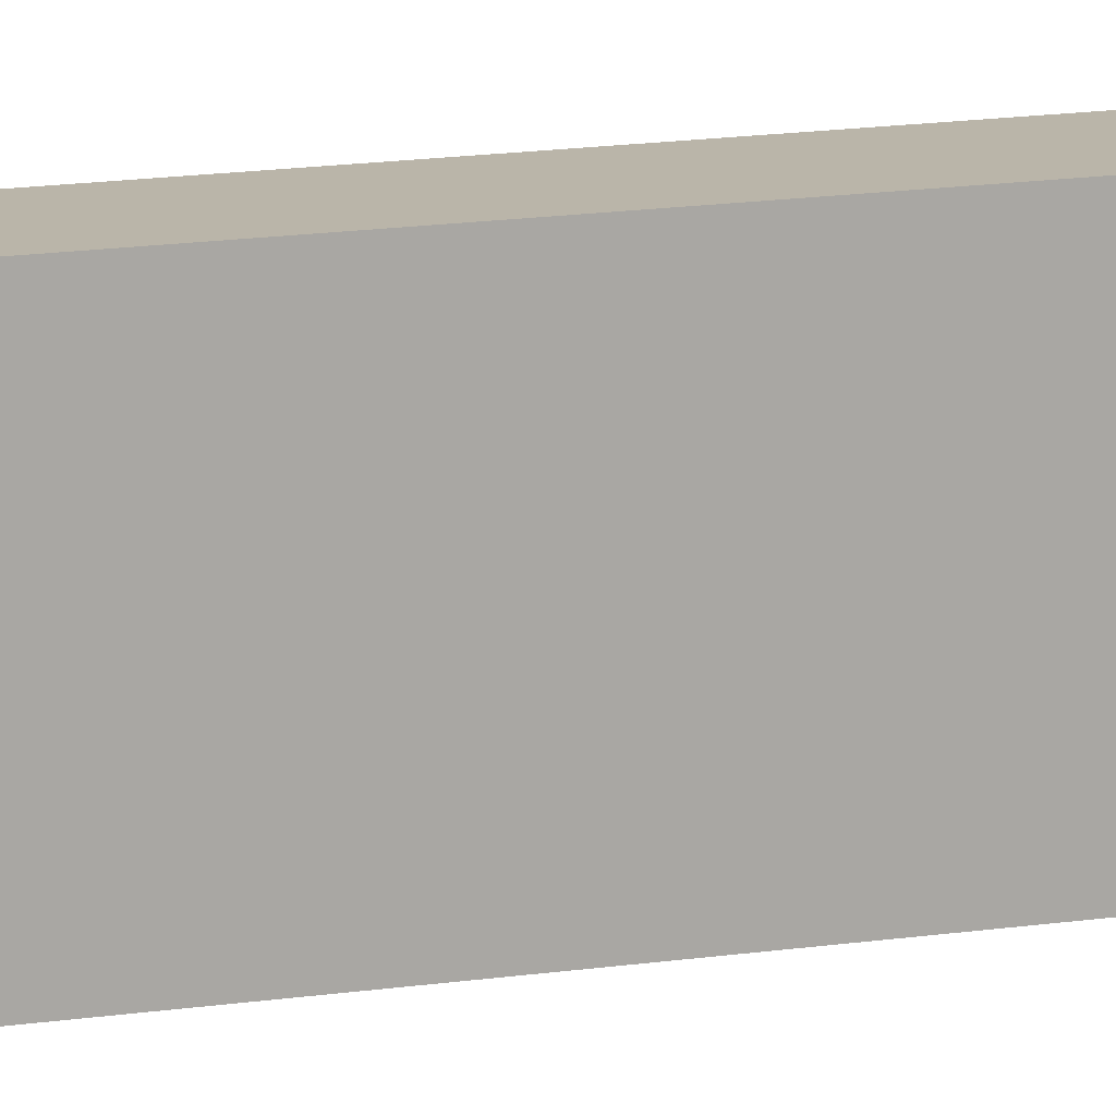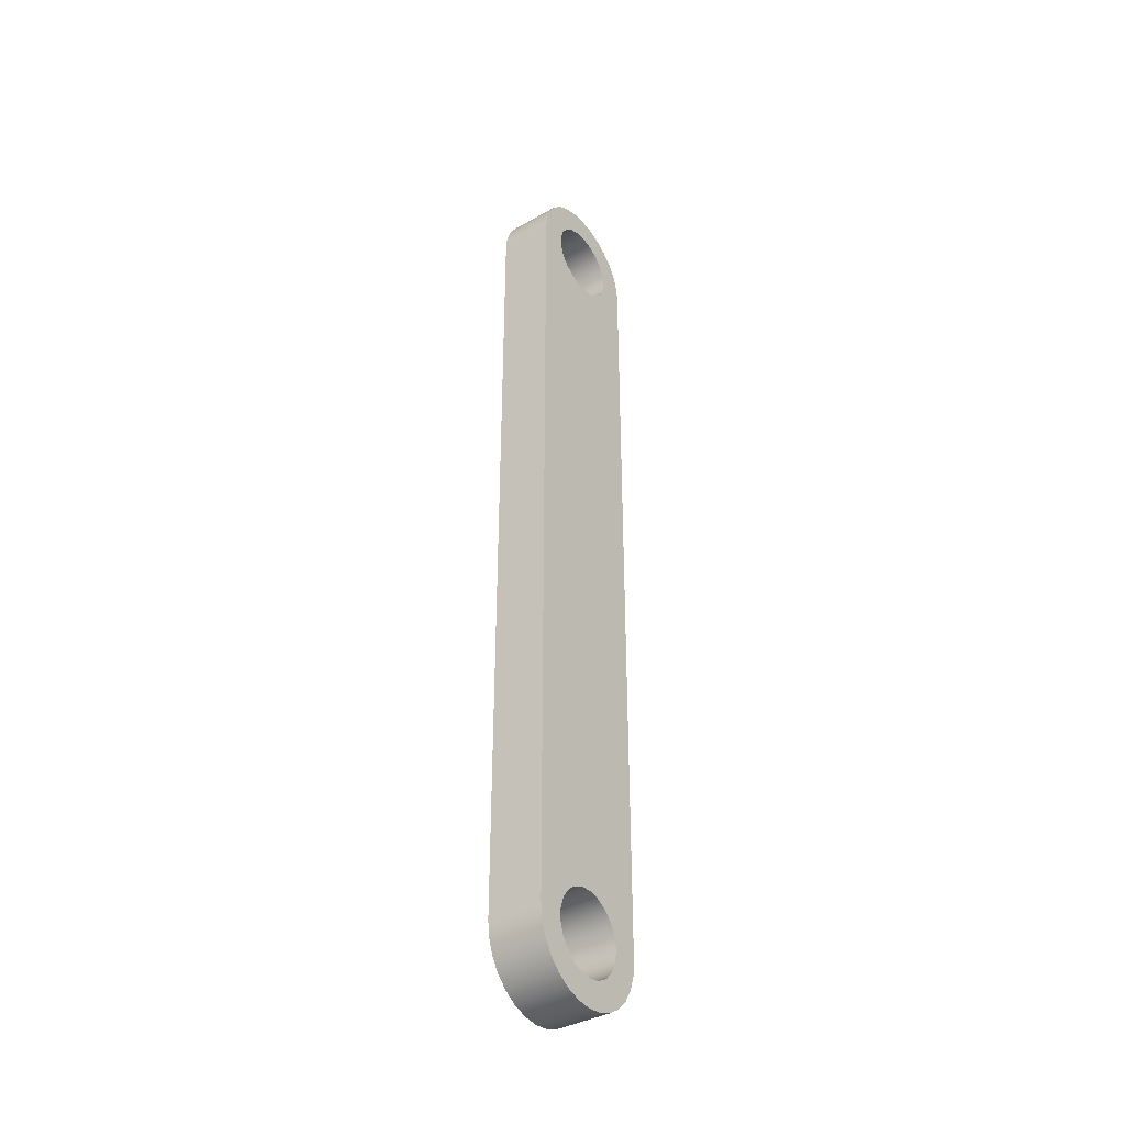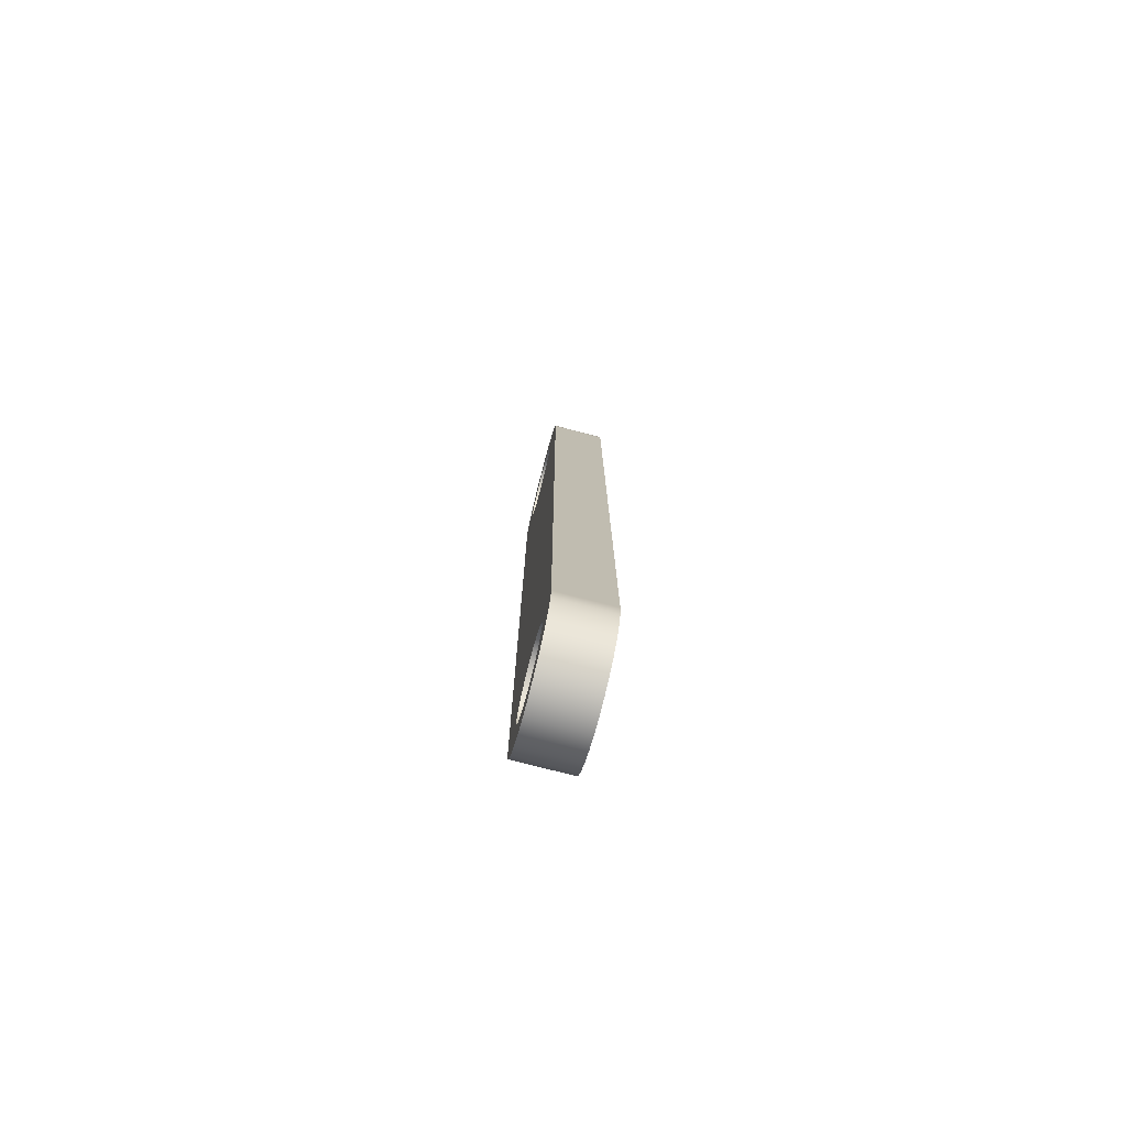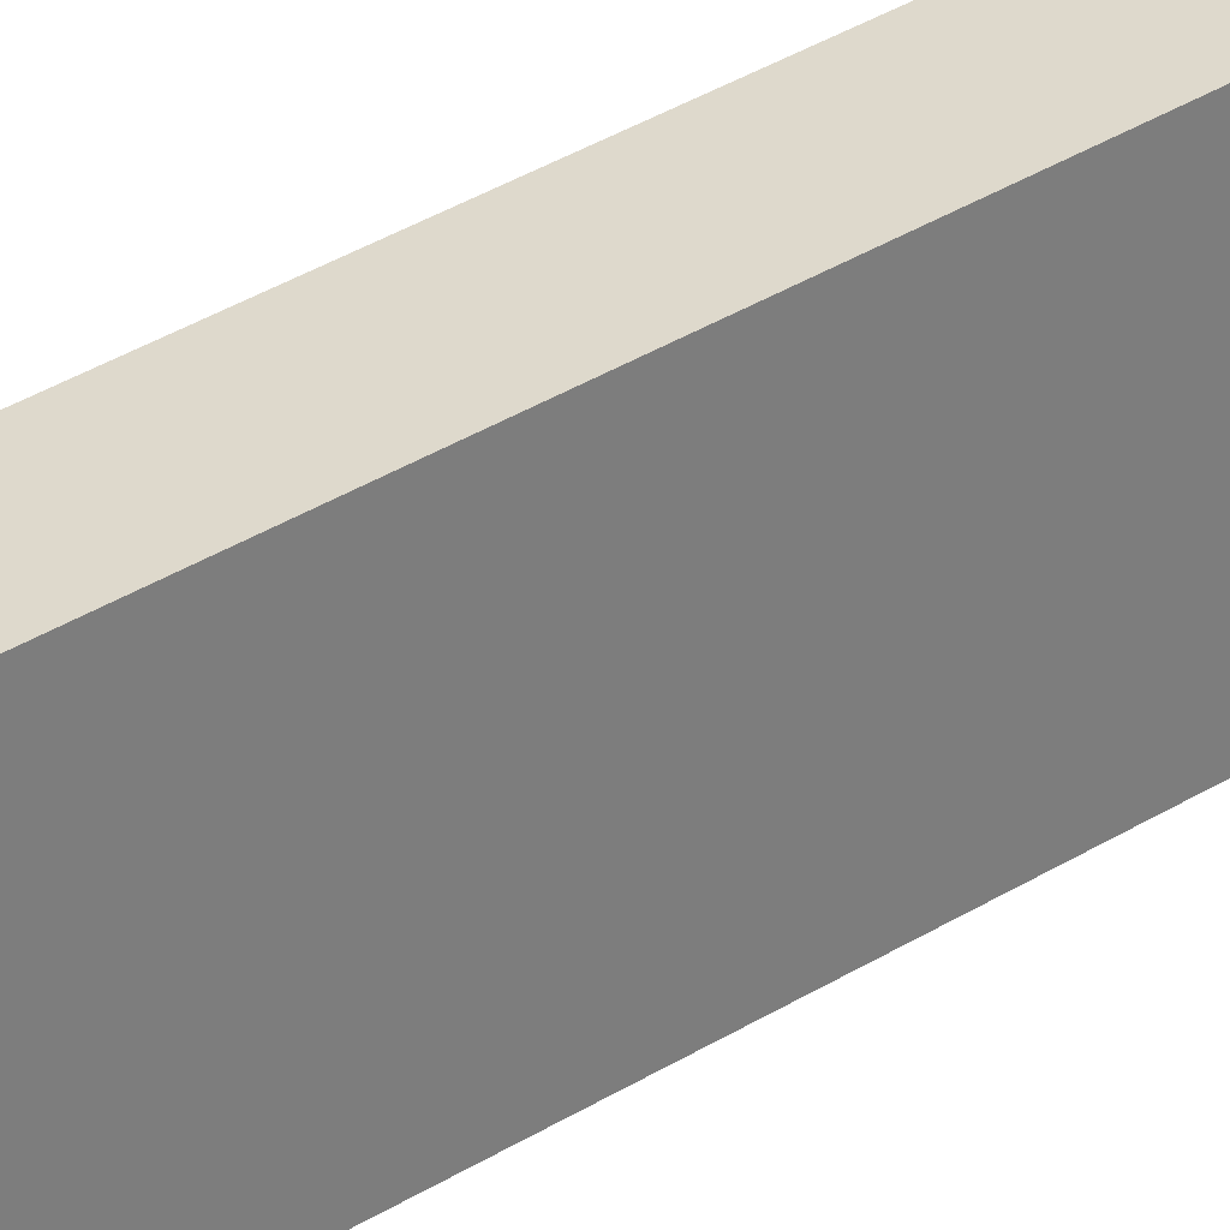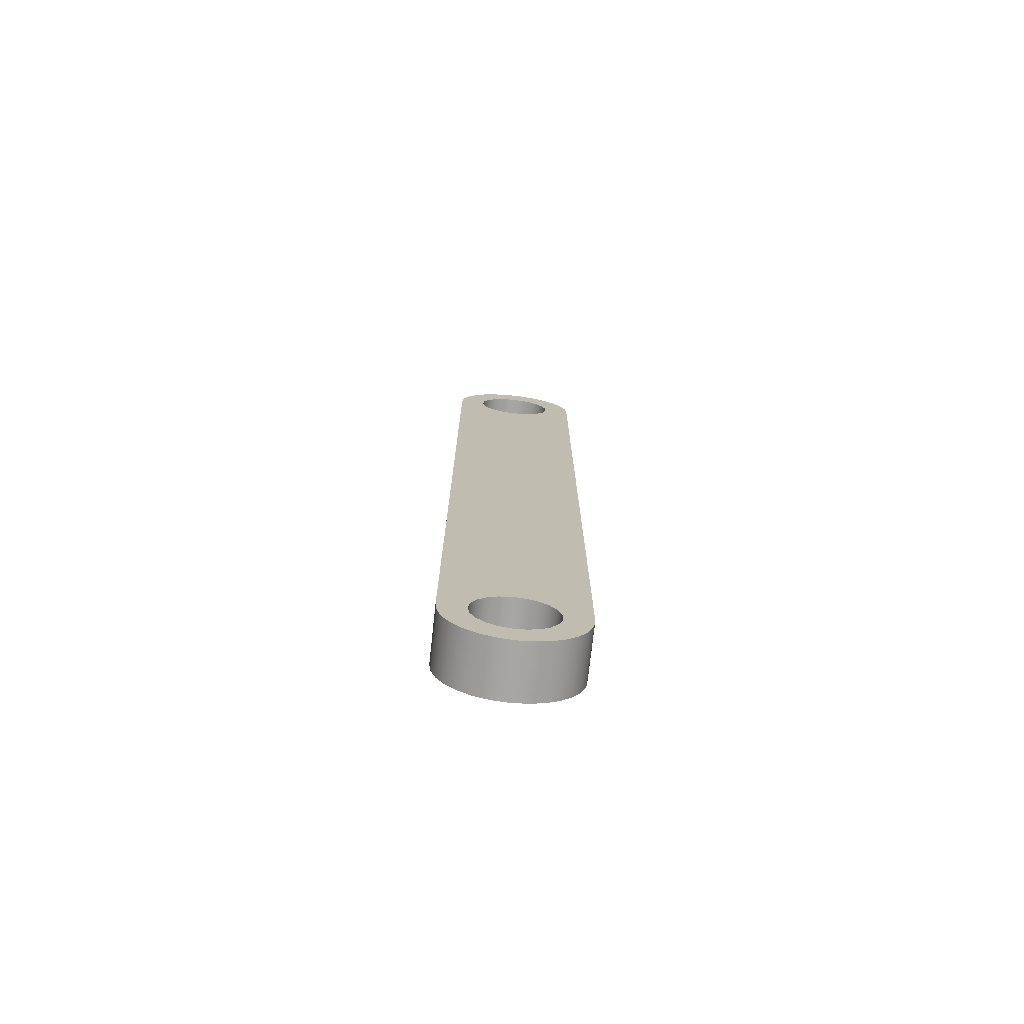
<metadata>
{"format":"obj","ext":"obj","renderer":"f3d","projection":"perspective","resolution":1024,"background":"white","views":[{"elev":13.7,"azim":70.4,"up":"+Z"},{"elev":-38.0,"azim":-144.3,"up":"+Y"},{"elev":-77.1,"azim":165.5,"up":"+Y"},{"elev":32.0,"azim":47.8,"up":"+Z"},{"elev":-74.2,"azim":83.7,"up":"+Y"}]}
</metadata>
<code>
v 0.2 3 0.15
v 0.2 2.956 0.1433
v 0.2 2.916 0.1239
v 0.2 2.883 0.09352
v 0.2 2.86 0.0548
v 0.2 2.85 0.01121
v 0.2 2.854 -0.03338
v 0.2 2.87 -0.075
v 0.2 2.898 -0.11
v 0.2 2.935 -0.1351
v 0.2 2.978 -0.1483
v 0.2 3.022 -0.1483
v 0.2 3.065 -0.1351
v 0.2 3.102 -0.11
v 0.2 3.13 -0.075
v 0.2 3.146 -0.03338
v 0.2 3.15 0.01121
v 0.2 3.14 0.0548
v 0.2 3.117 0.09352
v 0.2 3.084 0.1239
v 0.2 3.044 0.1433
v 0 3 0.15
v 0 3.044 0.1433
v 0 3.084 0.1239
v 0 3.117 0.09352
v 0 3.14 0.0548
v 0 3.15 0.01121
v 0 3.146 -0.03338
v 0 3.13 -0.075
v 0 3.102 -0.11
v 0 3.065 -0.1351
v 0 3.022 -0.1483
v 0 2.978 -0.1483
v 0 2.935 -0.1351
v 0 2.898 -0.11
v 0 2.87 -0.075
v 0 2.854 -0.03338
v 0 2.85 0.01121
v 0 2.86 0.0548
v 0 2.883 0.09352
v 0 2.916 0.1239
v 0 2.956 0.1433
v 0.2 3 0.15
v 0 3 0.15
v 0.2 -1.837e-17 0.15
v 0.2 -0.04421 0.1433
v 0.2 -0.0845 0.1239
v 0.2 -0.1173 0.09352
v 0.2 -0.1396 0.0548
v 0.2 -0.1496 0.01121
v 0.2 -0.1462 -0.03338
v 0.2 -0.1299 -0.075
v 0.2 -0.102 -0.11
v 0.2 -0.06508 -0.1351
v 0.2 -0.02236 -0.1483
v 0.2 0.02236 -0.1483
v 0.2 0.06508 -0.1351
v 0.2 0.102 -0.11
v 0.2 0.1299 -0.075
v 0.2 0.1462 -0.03338
v 0.2 0.1496 0.01121
v 0.2 0.1396 0.0548
v 0.2 0.1173 0.09352
v 0.2 0.0845 0.1239
v 0.2 0.04421 0.1433
v 0 -1.837e-17 0.15
v 0 0.04421 0.1433
v 0 0.0845 0.1239
v 0 0.1173 0.09352
v 0 0.1396 0.0548
v 0 0.1496 0.01121
v 0 0.1462 -0.03338
v 0 0.1299 -0.075
v 0 0.102 -0.11
v 0 0.06508 -0.1351
v 0 0.02236 -0.1483
v 0 -0.02236 -0.1483
v 0 -0.06508 -0.1351
v 0 -0.102 -0.11
v 0 -0.1299 -0.075
v 0 -0.1462 -0.03338
v 0 -0.1496 0.01121
v 0 -0.1396 0.0548
v 0 -0.1173 0.09352
v 0 -0.0845 0.1239
v 0 -0.04421 0.1433
v 0.2 -1.837e-17 0.15
v 0 -1.837e-17 0.15
v 0 3 0.25
v 0 4.163e-17 0.25
v 0.2 4.163e-17 0.25
v 0.2 3 0.25
v 0 3 -0.25
v 0 3.056 -0.2437
v 0 3.108 -0.2252
v 0 3.156 -0.1955
v 0 3.195 -0.1559
v 0 3.225 -0.1085
v 0 3.244 -0.05563
v 0 3.25 -4.594e-16
v 0 3.244 0.05563
v 0 3.225 0.1085
v 0 3.195 0.1559
v 0 3.156 0.1955
v 0 3.108 0.2252
v 0 3.056 0.2437
v 0 3 0.25
v 0.2 3 0.25
v 0.2 3.056 0.2437
v 0.2 3.108 0.2252
v 0.2 3.156 0.1955
v 0.2 3.195 0.1559
v 0.2 3.225 0.1085
v 0.2 3.244 0.05563
v 0.2 3.25 -4.594e-16
v 0.2 3.244 -0.05563
v 0.2 3.225 -0.1085
v 0.2 3.195 -0.1559
v 0.2 3.156 -0.1955
v 0.2 3.108 -0.2252
v 0.2 3.056 -0.2437
v 0.2 3 -0.25
v 0 -7.225e-17 -0.25
v 0 3 -0.25
v 0.2 3 -0.25
v 0.2 -7.225e-17 -0.25
v 0 4.163e-17 0.25
v 0 -0.05563 0.2437
v 0 -0.1085 0.2252
v 0 -0.1559 0.1955
v 0 -0.1955 0.1559
v 0 -0.2252 0.1085
v 0 -0.2437 0.05563
v 0 -0.25 5.694e-17
v 0 -0.2437 -0.05563
v 0 -0.2252 -0.1085
v 0 -0.1955 -0.1559
v 0 -0.1559 -0.1955
v 0 -0.1085 -0.2252
v 0 -0.05563 -0.2437
v 0 -7.225e-17 -0.25
v 0.2 -7.225e-17 -0.25
v 0.2 -0.05563 -0.2437
v 0.2 -0.1085 -0.2252
v 0.2 -0.1559 -0.1955
v 0.2 -0.1955 -0.1559
v 0.2 -0.2252 -0.1085
v 0.2 -0.2437 -0.05563
v 0.2 -0.25 5.694e-17
v 0.2 -0.2437 0.05563
v 0.2 -0.2252 0.1085
v 0.2 -0.1955 0.1559
v 0.2 -0.1559 0.1955
v 0.2 -0.1085 0.2252
v 0.2 -0.05563 0.2437
v 0.2 4.163e-17 0.25
v 0.2 -1.837e-17 0.15
v 0.2 0.04421 0.1433
v 0.2 0.0845 0.1239
v 0.2 0.1173 0.09352
v 0.2 0.1396 0.0548
v 0.2 0.1496 0.01121
v 0.2 0.1462 -0.03338
v 0.2 0.1299 -0.075
v 0.2 0.102 -0.11
v 0.2 0.06508 -0.1351
v 0.2 0.02236 -0.1483
v 0.2 -0.02236 -0.1483
v 0.2 -0.06508 -0.1351
v 0.2 -0.102 -0.11
v 0.2 -0.1299 -0.075
v 0.2 -0.1462 -0.03338
v 0.2 -0.1496 0.01121
v 0.2 -0.1396 0.0548
v 0.2 -0.1173 0.09352
v 0.2 -0.0845 0.1239
v 0.2 -0.04421 0.1433
v 0.2 3 0.15
v 0.2 3.044 0.1433
v 0.2 3.084 0.1239
v 0.2 3.117 0.09352
v 0.2 3.14 0.0548
v 0.2 3.15 0.01121
v 0.2 3.146 -0.03338
v 0.2 3.13 -0.075
v 0.2 3.102 -0.11
v 0.2 3.065 -0.1351
v 0.2 3.022 -0.1483
v 0.2 2.978 -0.1483
v 0.2 2.935 -0.1351
v 0.2 2.898 -0.11
v 0.2 2.87 -0.075
v 0.2 2.854 -0.03338
v 0.2 2.85 0.01121
v 0.2 2.86 0.0548
v 0.2 2.883 0.09352
v 0.2 2.916 0.1239
v 0.2 2.956 0.1433
v 0.2 4.163e-17 0.25
v 0.2 -0.05563 0.2437
v 0.2 -0.1085 0.2252
v 0.2 -0.1559 0.1955
v 0.2 -0.1955 0.1559
v 0.2 -0.2252 0.1085
v 0.2 -0.2437 0.05563
v 0.2 -0.25 5.694e-17
v 0.2 -0.2437 -0.05563
v 0.2 -0.2252 -0.1085
v 0.2 -0.1955 -0.1559
v 0.2 -0.1559 -0.1955
v 0.2 -0.1085 -0.2252
v 0.2 -0.05563 -0.2437
v 0.2 -7.225e-17 -0.25
v 0.2 3 -0.25
v 0.2 3.056 -0.2437
v 0.2 3.108 -0.2252
v 0.2 3.156 -0.1955
v 0.2 3.195 -0.1559
v 0.2 3.225 -0.1085
v 0.2 3.244 -0.05563
v 0.2 3.25 -4.594e-16
v 0.2 3.244 0.05563
v 0.2 3.225 0.1085
v 0.2 3.195 0.1559
v 0.2 3.156 0.1955
v 0.2 3.108 0.2252
v 0.2 3.056 0.2437
v 0.2 3 0.25
v 0 -1.837e-17 0.15
v 0 -0.04421 0.1433
v 0 -0.0845 0.1239
v 0 -0.1173 0.09352
v 0 -0.1396 0.0548
v 0 -0.1496 0.01121
v 0 -0.1462 -0.03338
v 0 -0.1299 -0.075
v 0 -0.102 -0.11
v 0 -0.06508 -0.1351
v 0 -0.02236 -0.1483
v 0 0.02236 -0.1483
v 0 0.06508 -0.1351
v 0 0.102 -0.11
v 0 0.1299 -0.075
v 0 0.1462 -0.03338
v 0 0.1496 0.01121
v 0 0.1396 0.0548
v 0 0.1173 0.09352
v 0 0.0845 0.1239
v 0 0.04421 0.1433
v 0 3 0.15
v 0 2.956 0.1433
v 0 2.916 0.1239
v 0 2.883 0.09352
v 0 2.86 0.0548
v 0 2.85 0.01121
v 0 2.854 -0.03338
v 0 2.87 -0.075
v 0 2.898 -0.11
v 0 2.935 -0.1351
v 0 2.978 -0.1483
v 0 3.022 -0.1483
v 0 3.065 -0.1351
v 0 3.102 -0.11
v 0 3.13 -0.075
v 0 3.146 -0.03338
v 0 3.15 0.01121
v 0 3.14 0.0548
v 0 3.117 0.09352
v 0 3.084 0.1239
v 0 3.044 0.1433
v 0 -7.225e-17 -0.25
v 0 -0.05563 -0.2437
v 0 -0.1085 -0.2252
v 0 -0.1559 -0.1955
v 0 -0.1955 -0.1559
v 0 -0.2252 -0.1085
v 0 -0.2437 -0.05563
v 0 -0.25 5.694e-17
v 0 -0.2437 0.05563
v 0 -0.2252 0.1085
v 0 -0.1955 0.1559
v 0 -0.1559 0.1955
v 0 -0.1085 0.2252
v 0 -0.05563 0.2437
v 0 4.163e-17 0.25
v 0 3 0.25
v 0 3.056 0.2437
v 0 3.108 0.2252
v 0 3.156 0.1955
v 0 3.195 0.1559
v 0 3.225 0.1085
v 0 3.244 0.05563
v 0 3.25 -4.594e-16
v 0 3.244 -0.05563
v 0 3.225 -0.1085
v 0 3.195 -0.1559
v 0 3.156 -0.1955
v 0 3.108 -0.2252
v 0 3.056 -0.2437
v 0 3 -0.25
g f984cc80-e35c-11ea-a9bc-54bf646e7e1f
f 2 42 1
f 1 42 44
f 43 22 21
f 21 22 23
f 21 23 20
f 20 23 24
f 20 24 19
f 19 24 25
f 19 25 18
f 18 25 26
f 18 26 17
f 17 26 27
f 17 27 16
f 16 27 28
f 16 28 15
f 15 28 29
f 15 29 14
f 14 29 30
f 14 30 13
f 13 30 31
f 13 31 12
f 12 31 32
f 12 32 11
f 11 32 33
f 11 33 10
f 10 33 34
f 10 34 9
f 9 34 35
f 9 35 8
f 8 35 36
f 8 36 7
f 7 36 37
f 7 37 6
f 6 37 38
f 6 38 5
f 5 38 39
f 5 39 4
f 4 39 40
f 4 40 3
f 3 40 41
f 3 41 2
f 2 41 42
g f98568c2-e35c-11ea-99e5-54bf646e7e1f
f 46 86 45
f 45 86 88
f 87 66 65
f 65 66 67
f 65 67 64
f 64 67 68
f 64 68 63
f 63 68 69
f 63 69 62
f 62 69 70
f 62 70 61
f 61 70 71
f 61 71 60
f 60 71 72
f 60 72 59
f 59 72 73
f 59 73 58
f 58 73 74
f 58 74 57
f 57 74 75
f 57 75 56
f 56 75 76
f 56 76 55
f 55 76 77
f 55 77 54
f 54 77 78
f 54 78 53
f 53 78 79
f 53 79 52
f 52 79 80
f 52 80 51
f 51 80 81
f 51 81 50
f 50 81 82
f 50 82 49
f 49 82 83
f 49 83 48
f 48 83 84
f 48 84 47
f 47 84 85
f 47 85 46
f 46 85 86
g f985b6e4-e35c-11ea-b7c7-54bf646e7e1f
f 89 90 92
f 92 90 91
g f9862c28-e35c-11ea-97c3-54bf646e7e1f
f 122 93 121
f 121 93 94
f 121 94 120
f 120 94 95
f 120 95 119
f 119 95 96
f 119 96 118
f 118 96 97
f 118 97 117
f 117 97 98
f 117 98 116
f 116 98 99
f 116 99 115
f 115 99 100
f 115 100 114
f 114 100 101
f 114 101 113
f 113 101 102
f 113 102 112
f 112 102 103
f 112 103 111
f 111 103 104
f 111 104 110
f 110 104 105
f 110 105 109
f 109 105 106
f 109 106 108
f 108 106 107
g f9867a24-e35c-11ea-b230-54bf646e7e1f
f 123 124 126
f 126 124 125
g f986ef50-e35c-11ea-8eb9-54bf646e7e1f
f 156 127 155
f 155 127 128
f 155 128 154
f 154 128 129
f 154 129 153
f 153 129 130
f 153 130 152
f 152 130 131
f 152 131 151
f 151 131 132
f 151 132 150
f 150 132 133
f 150 133 149
f 149 133 134
f 149 134 148
f 148 134 135
f 148 135 147
f 147 135 136
f 147 136 146
f 146 136 137
f 146 137 145
f 145 137 138
f 145 138 144
f 144 138 139
f 144 139 143
f 143 139 140
f 143 140 142
f 142 140 141
g f9876490-e35c-11ea-a5ad-54bf646e7e1f
f 158 199 157
f 157 199 200
f 157 200 201
f 158 159 199
f 199 159 197
f 199 197 228
f 228 197 198
f 228 198 178
f 159 160 197
f 197 160 196
f 196 160 195
f 195 160 161
f 195 161 194
f 194 161 162
f 194 162 163
f 194 163 193
f 193 163 164
f 193 164 192
f 192 164 191
f 191 164 165
f 191 165 213
f 213 165 166
f 213 166 167
f 168 211 167
f 167 211 212
f 167 212 213
f 211 168 210
f 210 168 169
f 210 169 209
f 209 169 170
f 209 170 208
f 208 170 171
f 208 171 207
f 207 171 172
f 207 172 206
f 206 172 173
f 206 173 205
f 205 173 174
f 205 174 204
f 204 174 175
f 204 175 176
f 204 176 203
f 203 176 177
f 203 177 202
f 202 177 157
f 202 157 201
f 179 225 178
f 178 225 226
f 178 226 227
f 225 179 224
f 224 179 180
f 224 180 223
f 223 180 181
f 223 181 182
f 223 182 222
f 222 182 183
f 222 183 221
f 221 183 184
f 221 184 220
f 220 184 185
f 220 185 219
f 219 185 186
f 219 186 218
f 218 186 187
f 218 187 217
f 217 187 188
f 217 188 216
f 216 188 189
f 216 189 215
f 215 189 214
f 214 189 190
f 214 190 191
f 213 214 191
f 227 228 178
g f987d9b4-e35c-11ea-80f3-54bf646e7e1f
f 230 282 229
f 229 282 283
f 229 283 284
f 282 230 281
f 281 230 231
f 281 231 280
f 280 231 232
f 280 232 233
f 280 233 279
f 279 233 234
f 279 234 278
f 278 234 235
f 278 235 277
f 277 235 236
f 277 236 276
f 276 236 237
f 276 237 275
f 275 237 238
f 275 238 274
f 274 238 239
f 274 239 273
f 273 239 240
f 273 240 272
f 272 240 271
f 271 240 241
f 271 241 242
f 271 242 258
f 258 242 243
f 258 243 257
f 257 243 256
f 256 243 244
f 256 244 255
f 255 244 245
f 255 245 246
f 255 246 254
f 254 246 247
f 254 247 253
f 253 247 252
f 252 247 248
f 252 248 285
f 285 248 249
f 285 249 229
f 251 286 250
f 250 286 287
f 250 287 288
f 251 252 286
f 286 252 285
f 271 258 300
f 300 258 259
f 300 259 260
f 261 298 260
f 260 298 299
f 260 299 300
f 298 261 297
f 297 261 262
f 297 262 296
f 296 262 263
f 296 263 295
f 295 263 264
f 295 264 294
f 294 264 265
f 294 265 293
f 293 265 266
f 293 266 292
f 292 266 267
f 292 267 291
f 291 267 268
f 291 268 269
f 291 269 290
f 290 269 270
f 290 270 289
f 289 270 250
f 289 250 288
f 284 285 229

</code>
